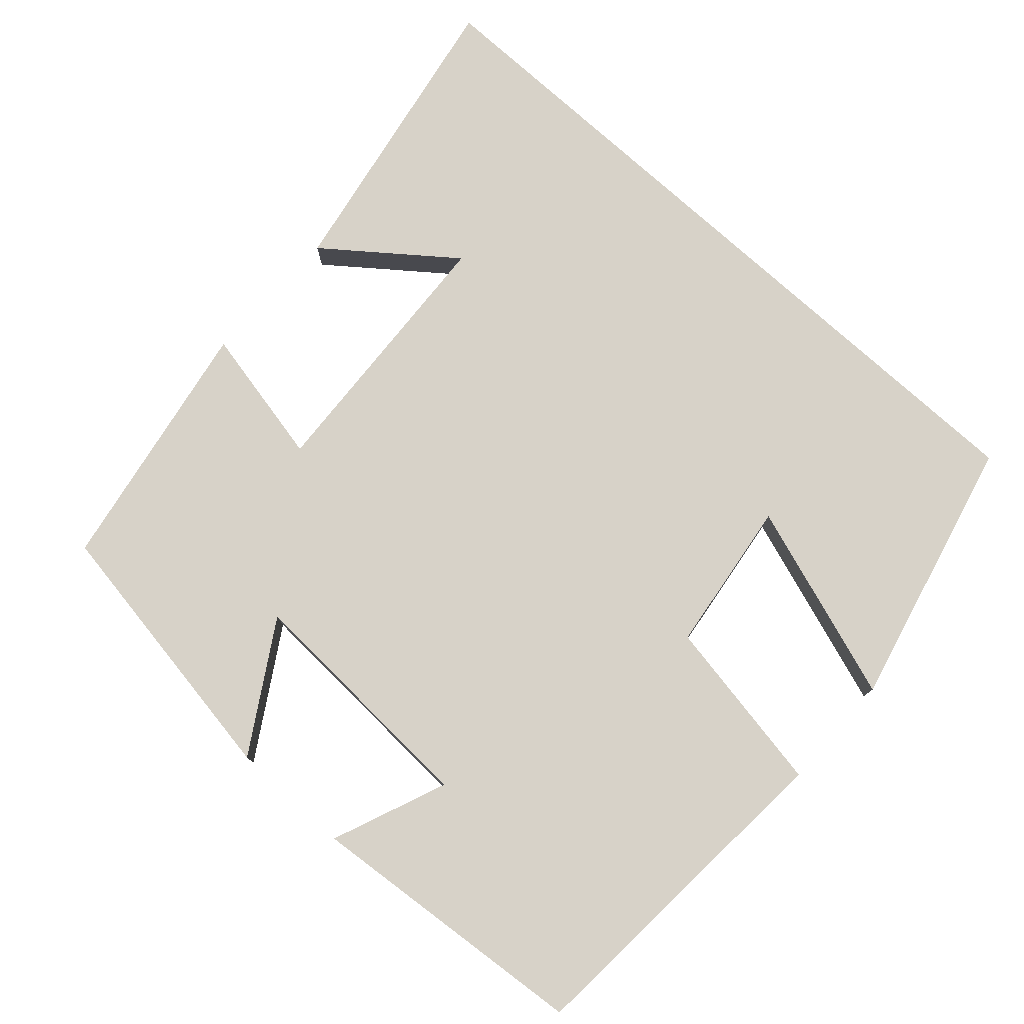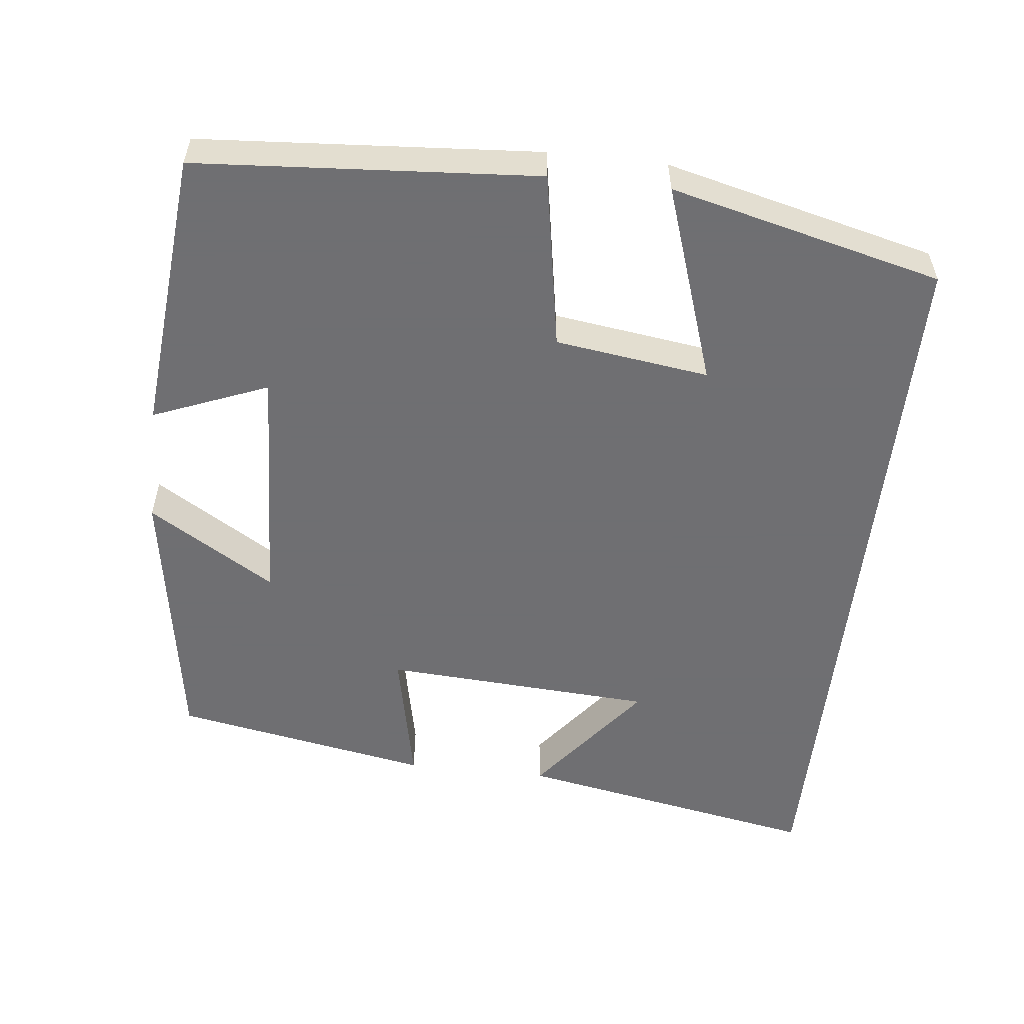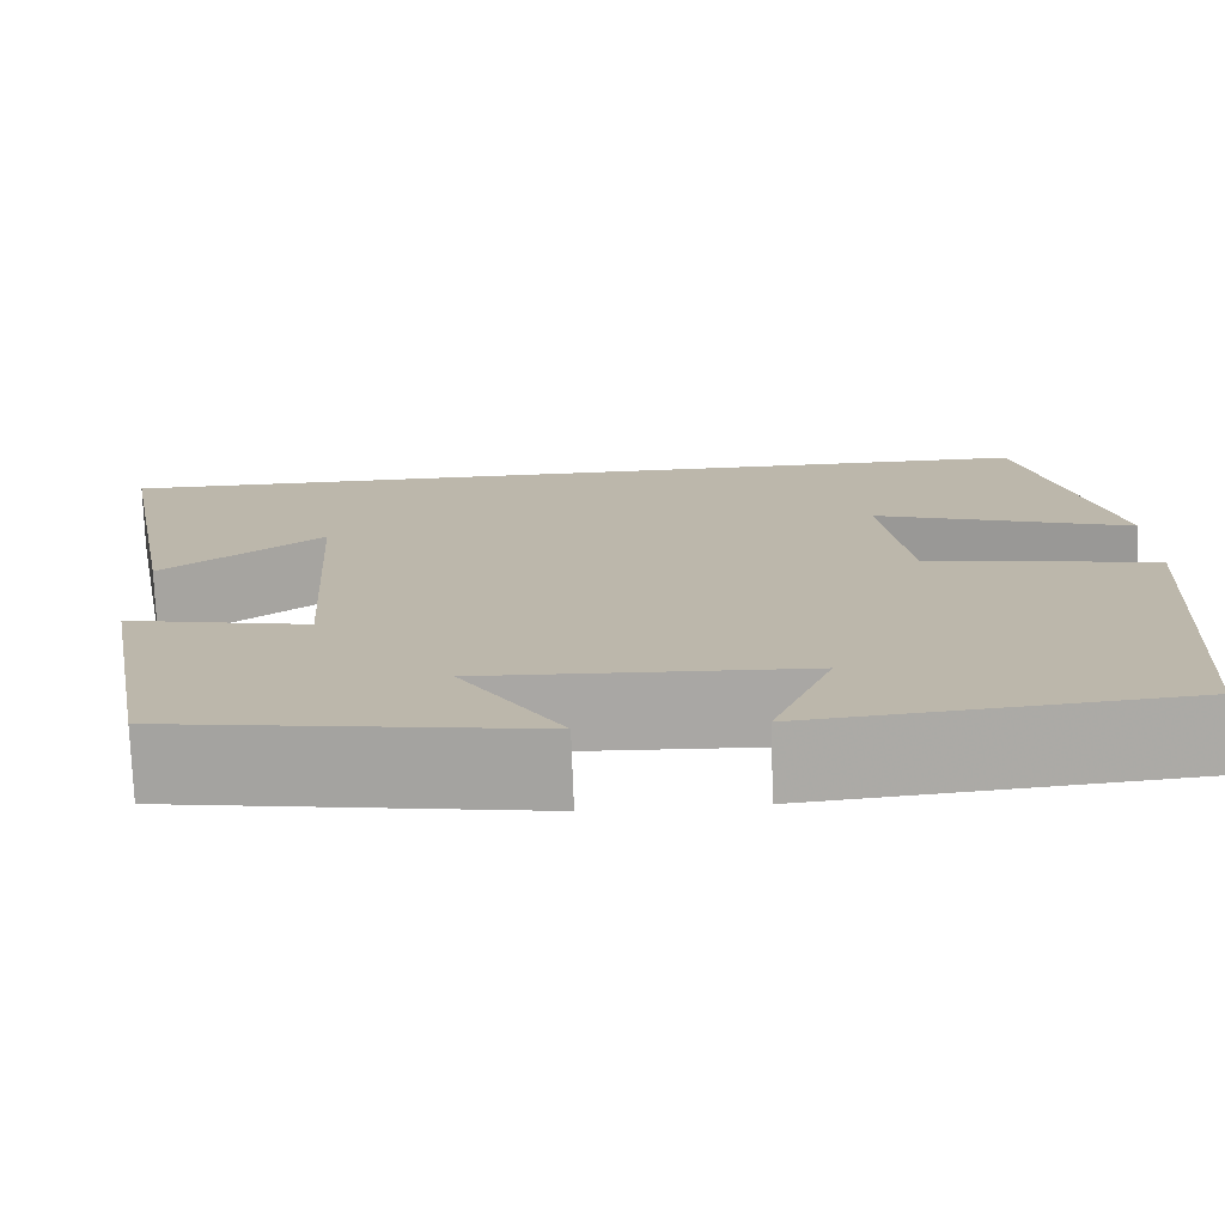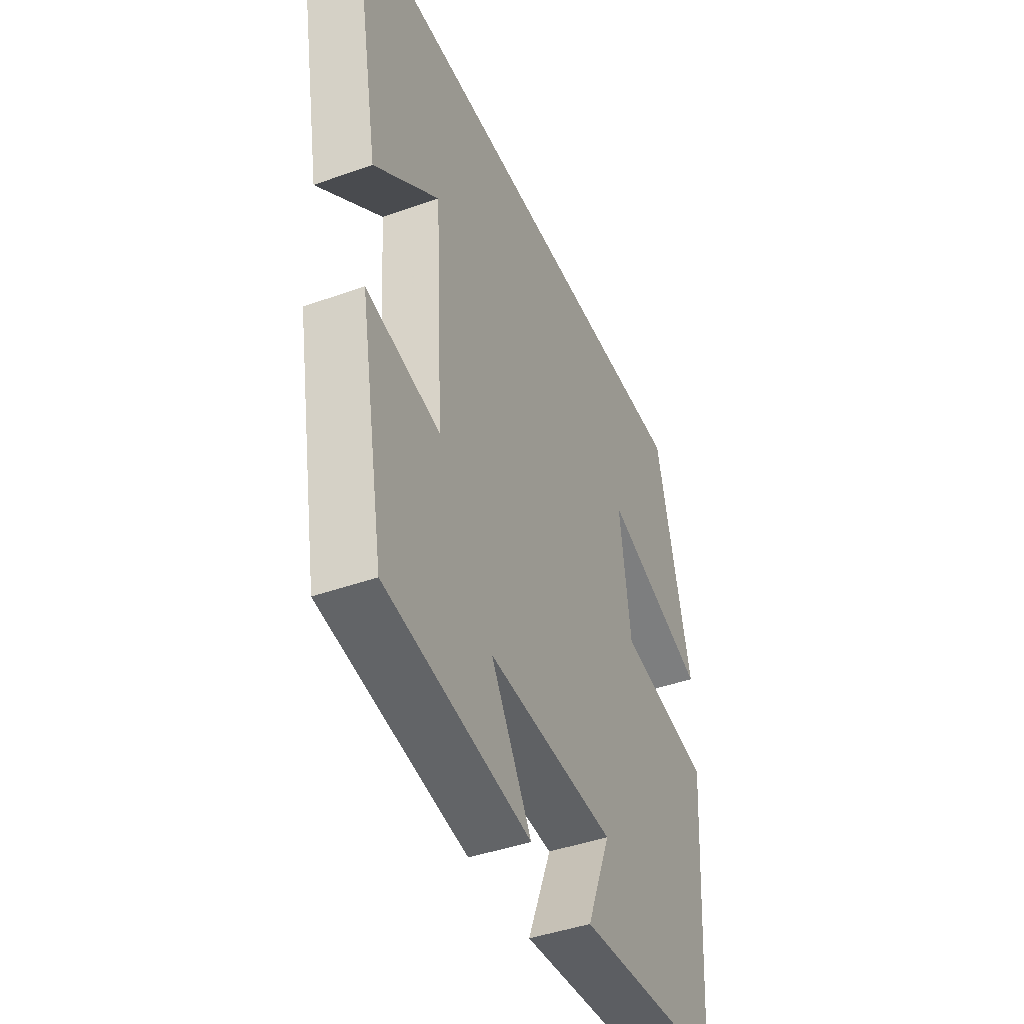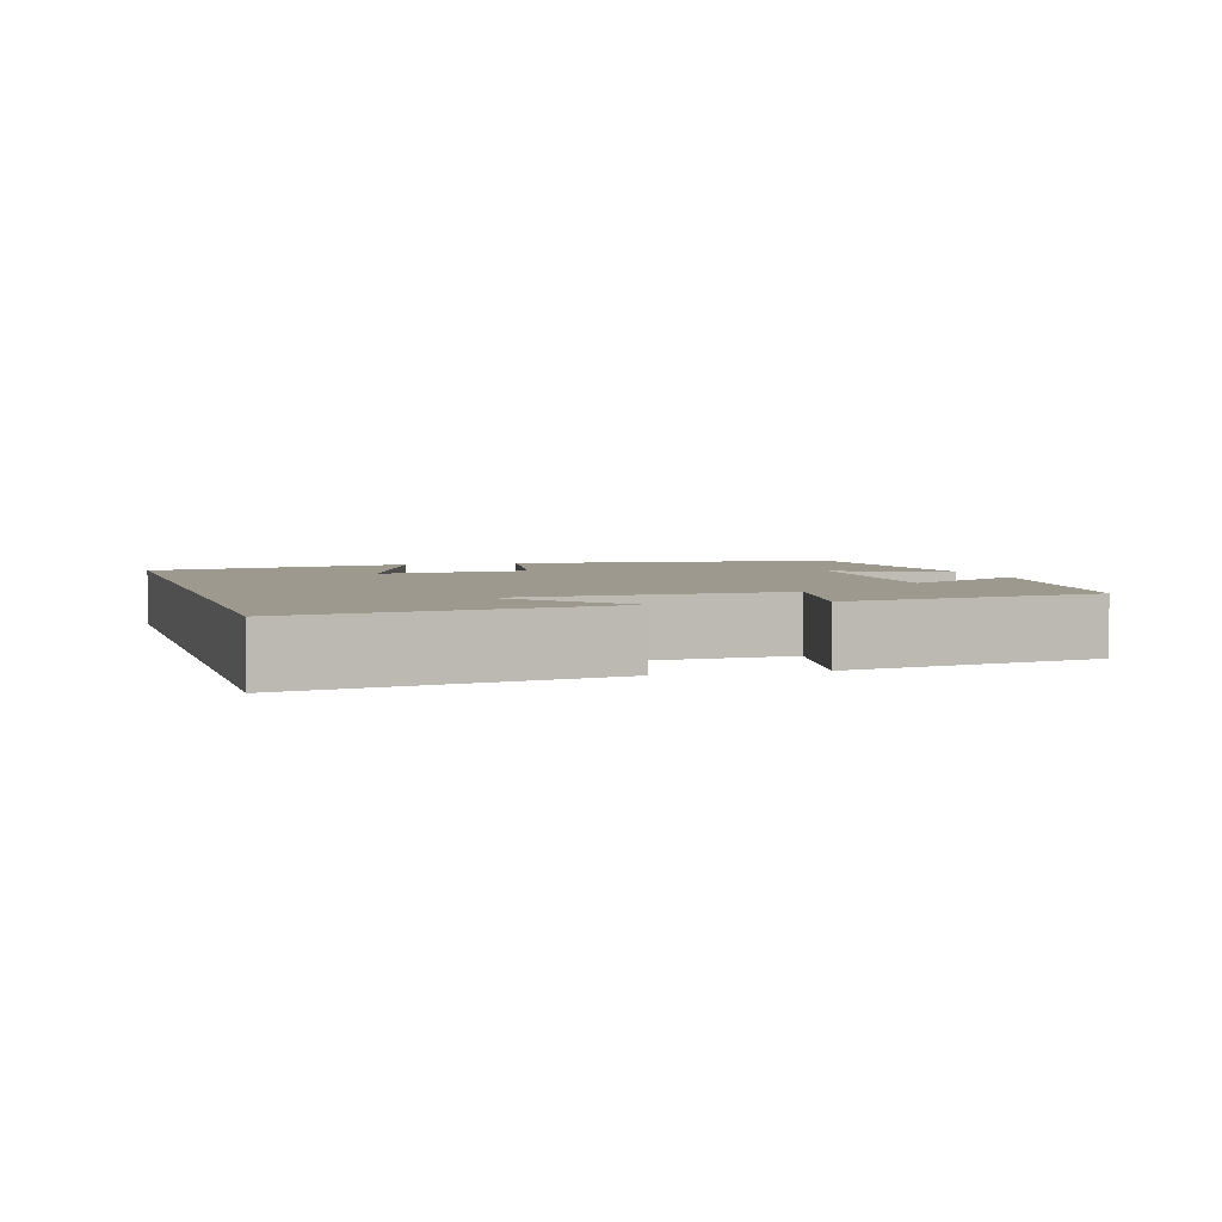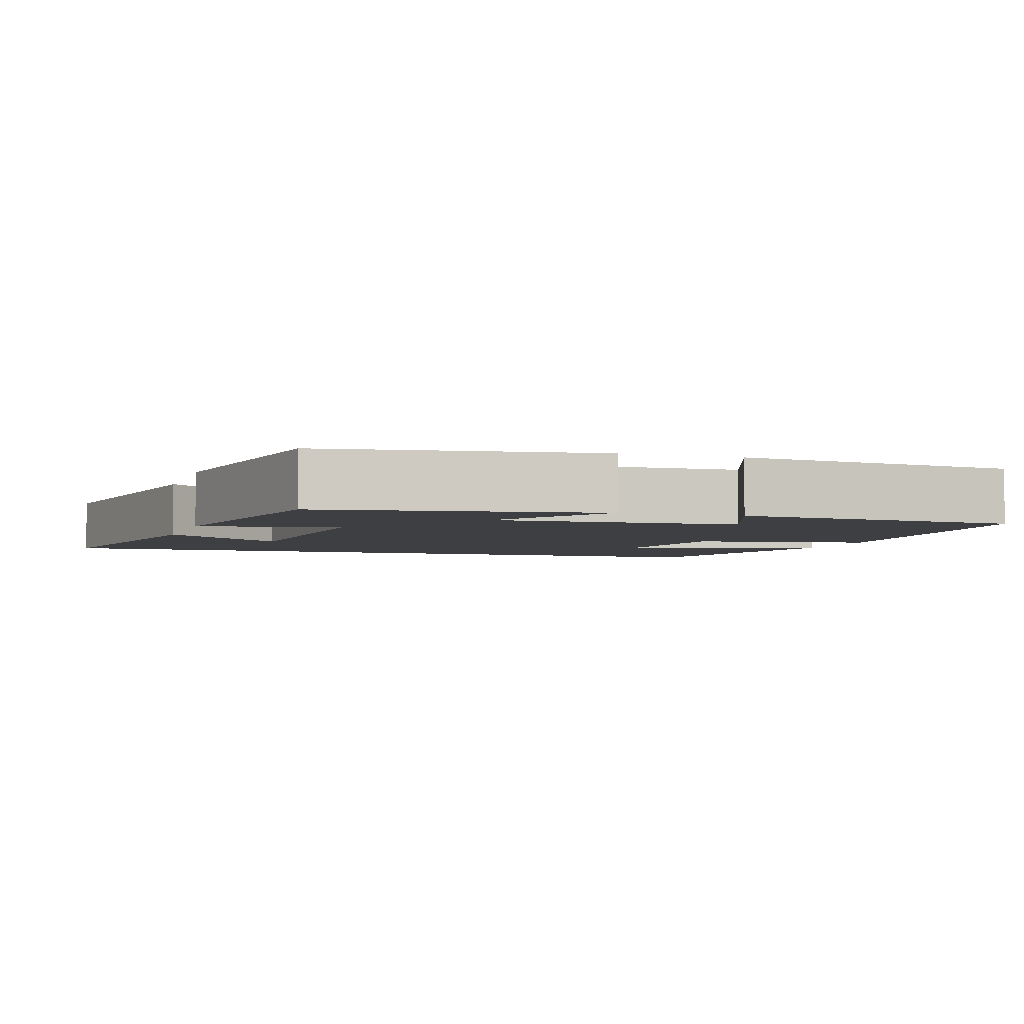
<metadata>
{"format":"obj","ext":"obj","renderer":"f3d","projection":"perspective","resolution":1024,"background":"white","views":[{"elev":77.3,"azim":-137.9,"up":"+Y"},{"elev":-54.7,"azim":-96.4,"up":"+Y"},{"elev":-75.3,"azim":-177.9,"up":"+Z"},{"elev":-43.1,"azim":113.0,"up":"+Z"},{"elev":3.5,"azim":74.0,"up":"+Y"},{"elev":-4.0,"azim":162.0,"up":"+Y"}]}
</metadata>
<code>
v 0.438 0.07 -0.441
v 0.07 0.07 -0.5
v 0.173 0.07 -0.332
v -0.153 0.07 -0.348
v -0.092 0.07 -0.5
v -0.468 0.07 -0.466
v -0.5 0.07 -0.016
v -0.265 0.07 0.025
v -0.237 0.07 0.229
v -0.5 0.07 0.14
v -0.412 0.07 0.5
v 0.575 0.07 0.5
v 0.5 0.07 0.095
v 0.336 0.07 0.222
v 0.314 0.07 -0.138
v 0.5 0.07 -0.099
v 0.438 0 -0.441
v 0.07 0 -0.5
v 0.173 0 -0.332
v -0.153 0 -0.348
v -0.092 0 -0.5
v -0.468 0 -0.466
v -0.5 0 -0.016
v -0.265 0 0.025
v -0.237 0 0.229
v -0.5 0 0.14
v -0.412 0 0.5
v 0.575 0 0.5
v 0.5 0 0.095
v 0.336 0 0.222
v 0.314 0 -0.138
v 0.5 0 -0.099
f 1 2 3
f 16 1 3
f 15 16 3
f 14 15 3 4
f 12 13 14
f 11 12 14
f 9 10 11
f 9 11 14
f 8 9 14 4
f 4 5 6 7
f 4 7 8
f 19 18 17
f 19 17 32
f 19 32 31
f 20 19 31 30
f 30 29 28
f 30 28 27
f 27 26 25
f 30 27 25
f 20 30 25 24
f 23 22 21 20
f 24 23 20
f 1 17 18 2
f 2 18 19 3
f 3 19 20 4
f 4 20 21 5
f 5 21 22 6
f 6 22 23 7
f 7 23 24 8
f 8 24 25 9
f 9 25 26 10
f 10 26 27 11
f 11 27 28 12
f 12 28 29 13
f 13 29 30 14
f 14 30 31 15
f 15 31 32 16
f 16 32 17 1

</code>
